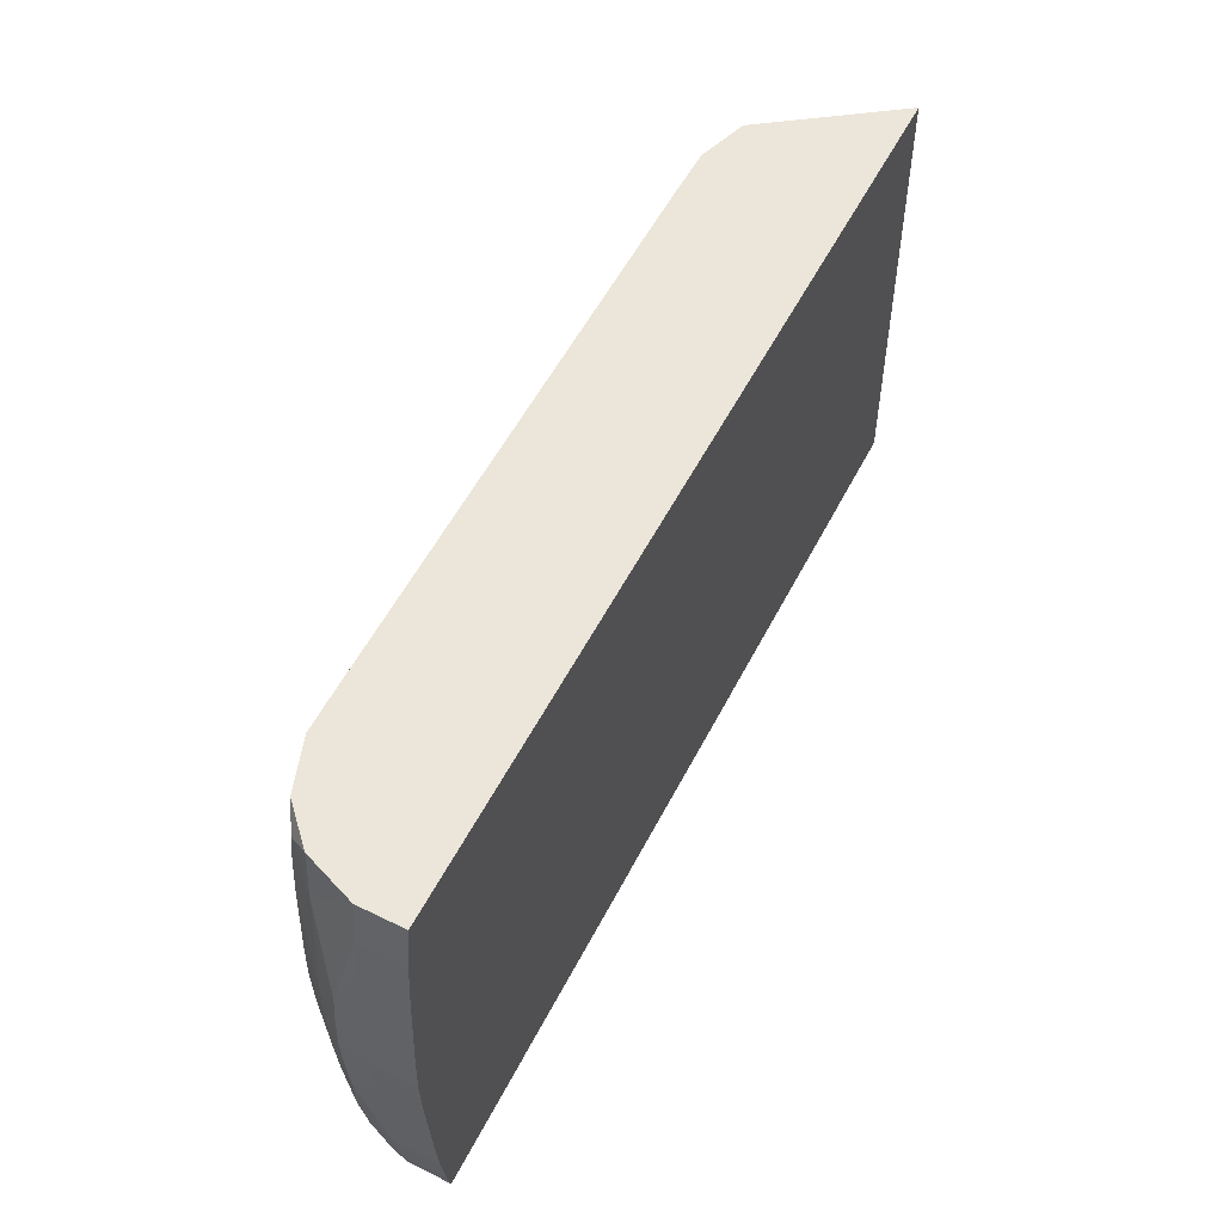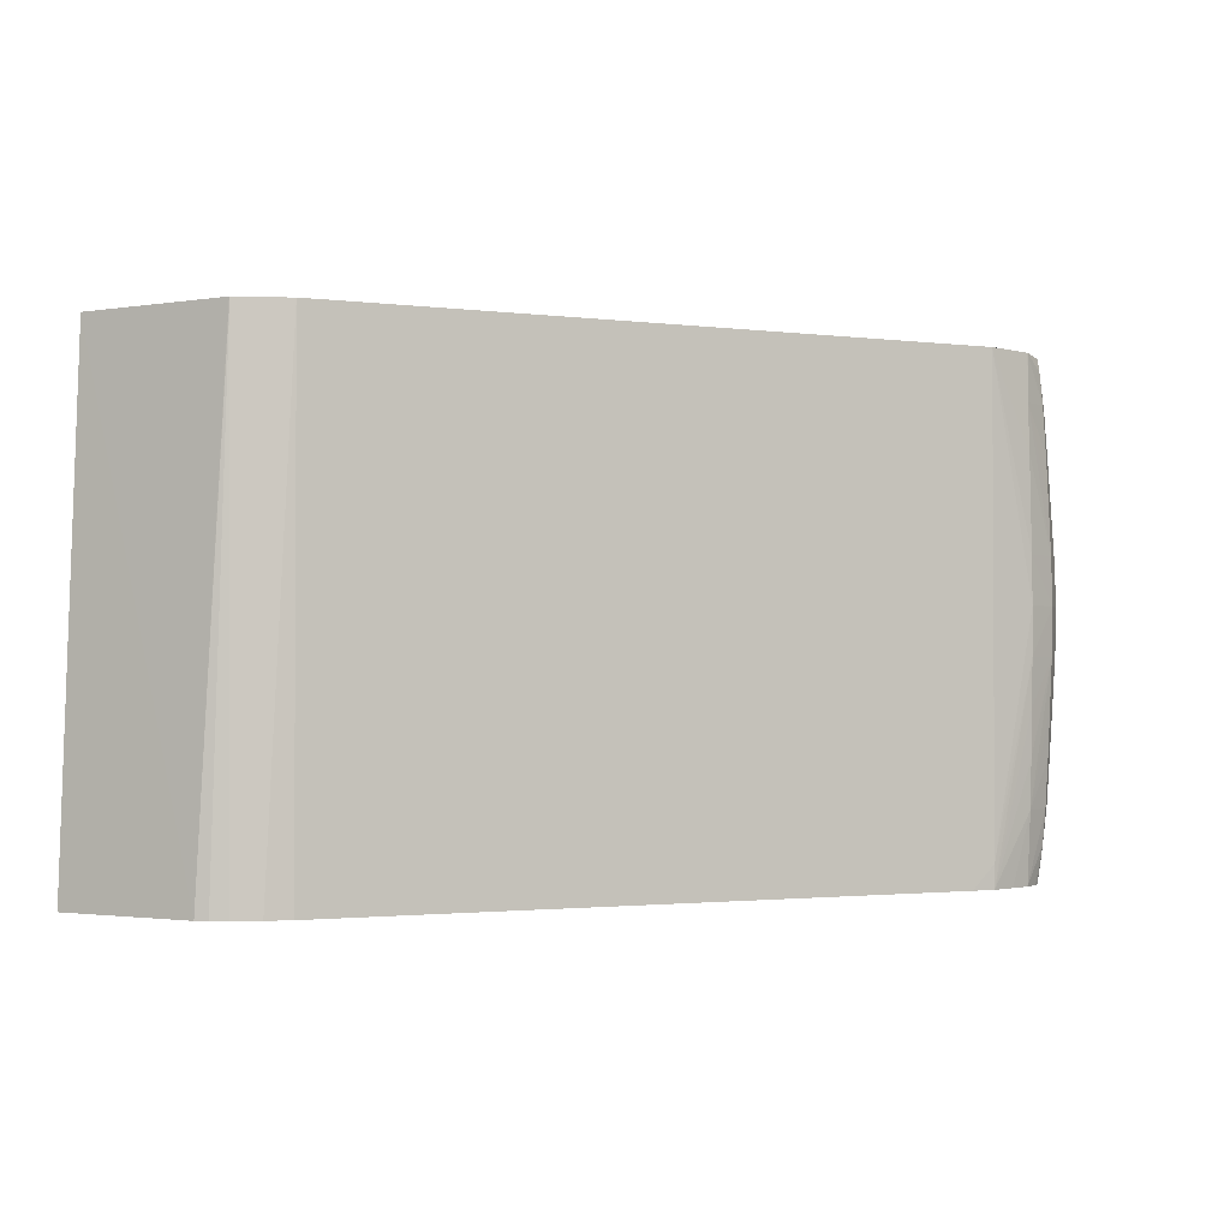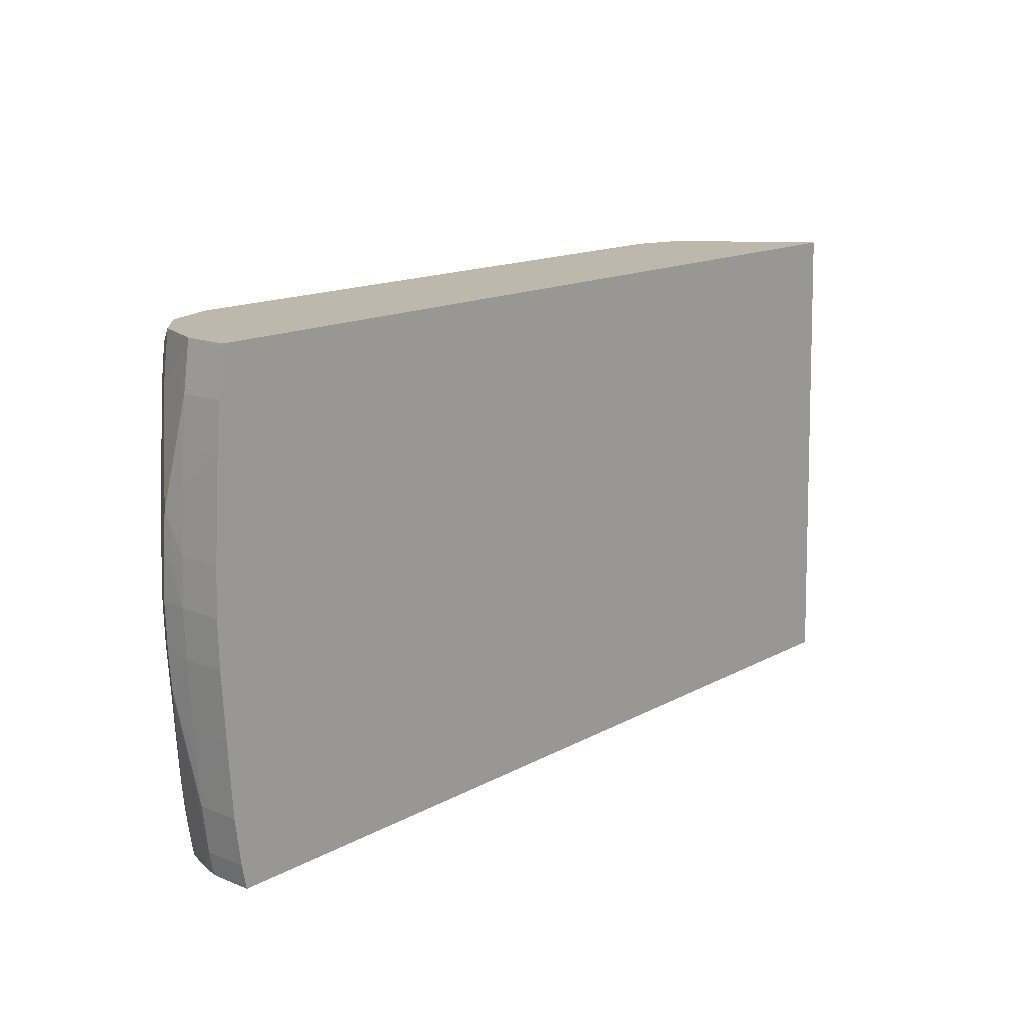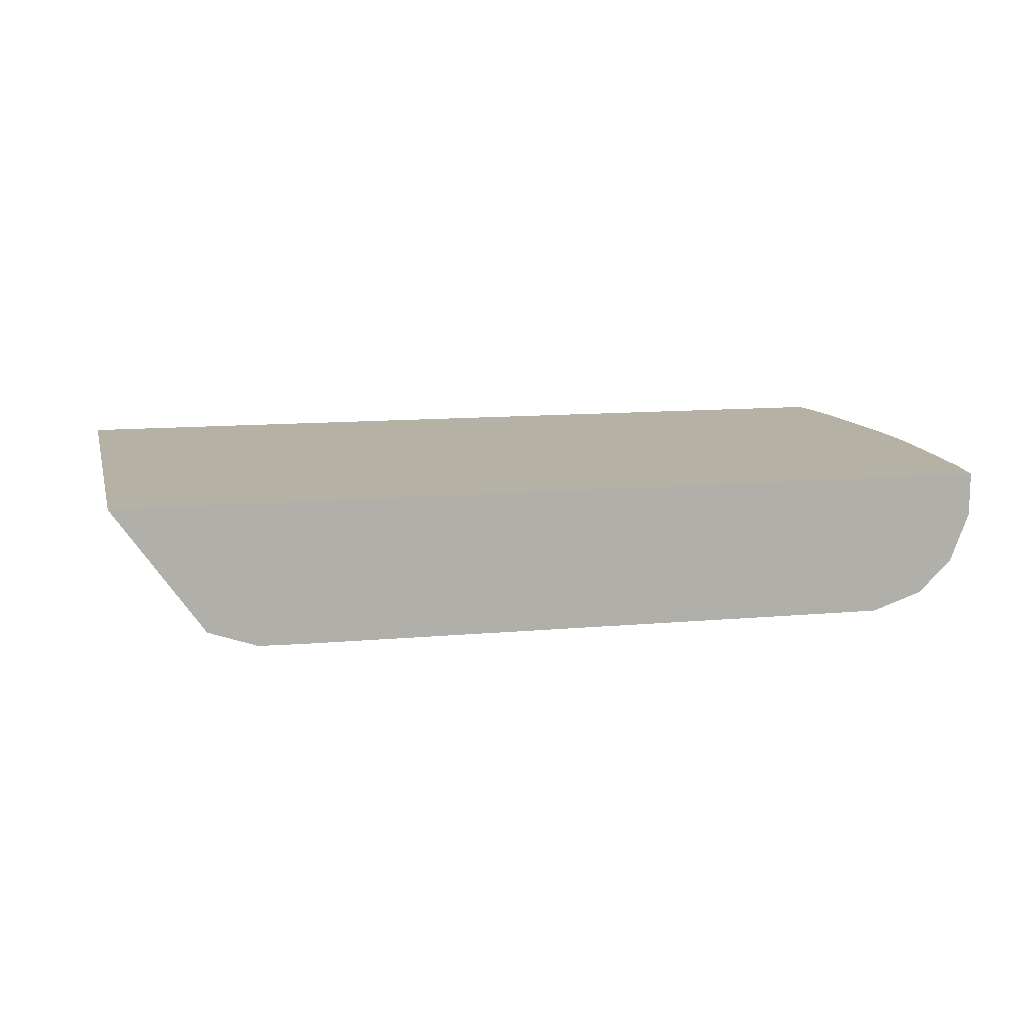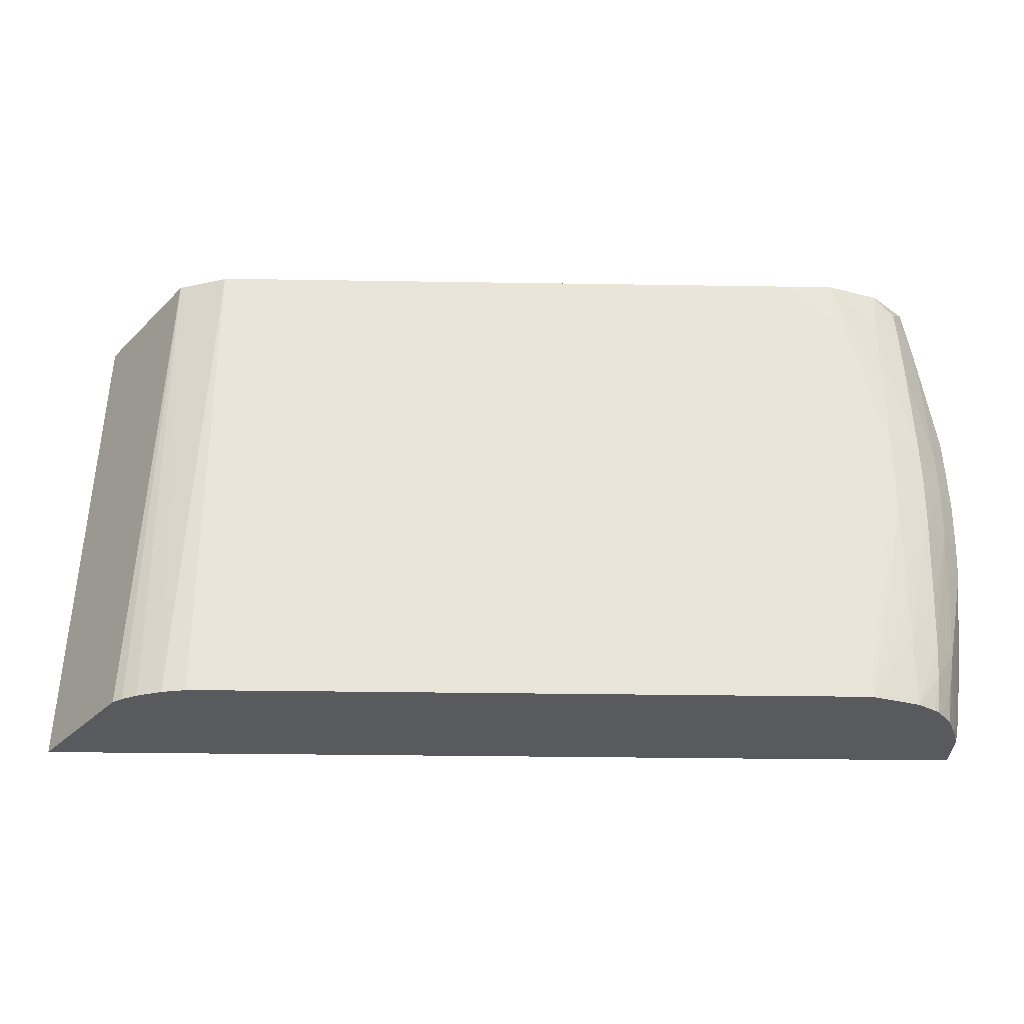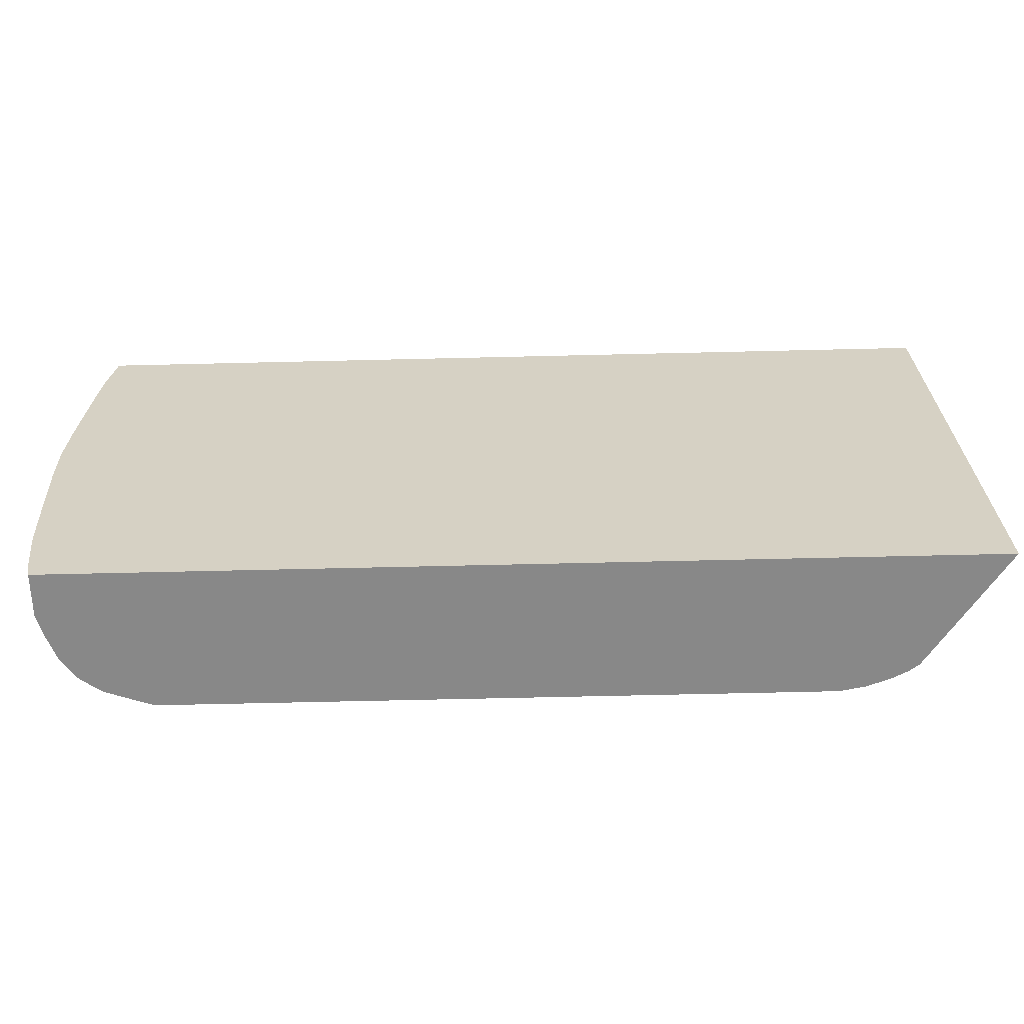
<metadata>
{"format":"obj","ext":"obj","renderer":"f3d","projection":"perspective","resolution":1024,"background":"white","views":[{"elev":55.8,"azim":-62.9,"up":"+Y"},{"elev":-1.7,"azim":155.2,"up":"+Y"},{"elev":14.8,"azim":-49.1,"up":"+Y"},{"elev":11.9,"azim":167.9,"up":"+Z"},{"elev":-31.3,"azim":178.7,"up":"+Y"},{"elev":-62.7,"azim":1.4,"up":"+Y"}]}
</metadata>
<code>
v -0.01312 0.004882 -0.1062
v -0.0128 -0.005236 -0.1062
v -0.01449 -0.005236 -0.1087
v -0.01497 0.004882 -0.1089
v -0.03162 0.004882 -0.1062
v -0.03155 -0.005236 -0.1062
v -0.0147 -0.005236 -0.1088
v -0.01498 0.004882 -0.1089
v -0.03162 0.004882 -0.1072
v -0.03163 0.004829 -0.1062
v -0.03164 -0.004749 -0.1062
v -0.03155 -0.005236 -0.1072
v -0.01501 -0.005236 -0.109
v -0.01551 -0.005236 -0.1091
v -0.016 0.004882 -0.1092
v -0.0319 0.001735 -0.1077
v -0.03176 0.00392 -0.1072
v -0.03176 0.00392 -0.1062
v -0.03122 0.004882 -0.1082
v -0.03141 0.00392 -0.1081
v -0.03178 -0.003785 -0.1062
v -0.03164 -0.004749 -0.1072
v -0.03141 -0.005236 -0.1076
v -0.016 -0.005236 -0.1092
v -0.01647 -0.005236 -0.1092
v -0.01696 0.004882 -0.1092
v -0.03192 0.00103 -0.1077
v -0.032 6.688e-05 -0.1072
v -0.03196 0.00103 -0.1072
v -0.03191 0.001847 -0.1072
v -0.03188 0.002328 -0.1072
v -0.03183 0.002956 -0.1072
v -0.0315 0.002956 -0.1081
v -0.03184 0.002921 -0.1062
v -0.03052 0.004882 -0.1089
v -0.03096 0.004565 -0.1086
v -0.031 0.00392 -0.1087
v -0.03184 -0.002876 -0.1062
v -0.03177 -0.003785 -0.1072
v -0.03191 -0.001646 -0.1077
v -0.03143 -0.003785 -0.1081
v -0.03121 -0.005236 -0.1081
v -0.02852 -0.005236 -0.1092
v -0.02852 0.004882 -0.1092
v -0.03194 6.688e-05 -0.1077
v -0.03159 0.00103 -0.1082
v -0.03197 -0.0008958 -0.1072
v -0.032 6.688e-05 -0.1062
v -0.03193 -0.0008958 -0.1077
v -0.03196 0.00103 -0.1062
v -0.03191 0.001801 -0.1062
v -0.03052 0.004882 -0.1089
v -0.03044 0.00392 -0.109
v -0.03104 0.002956 -0.1087
v -0.03185 -0.002822 -0.1062
v -0.03184 -0.002822 -0.1072
v -0.03188 -0.002262 -0.1072
v -0.03191 -0.001779 -0.1072
v -0.03151 -0.002822 -0.1081
v -0.03124 -0.004777 -0.1082
v -0.03101 -0.003785 -0.1087
v -0.03097 -0.004475 -0.1086
v -0.03104 -0.005236 -0.1084
v -0.02899 -0.005236 -0.1092
v -0.02948 -0.003785 -0.1092
v -0.02948 0.00392 -0.1092
v -0.02948 0.004882 -0.1092
v -0.0316 6.688e-05 -0.1082
v -0.03107 0.001993 -0.1087
v -0.0311 0.00103 -0.1088
v -0.03197 -0.0008958 -0.1062
v -0.03188 -0.002262 -0.1062
v -0.03159 -0.0008958 -0.1082
v -0.03044 0.002956 -0.109
v -0.0309 -0.005118 -0.1086
v -0.03089 -0.005236 -0.1086
v -0.03104 -0.002822 -0.1087
v -0.03044 -0.003785 -0.109
v -0.03045 -0.005236 -0.1089
v -0.03079 -0.005236 -0.1086
v -0.02948 -0.005236 -0.1092
v -0.02948 -0.004749 -0.1092
v -0.03044 6.688e-05 -0.1091
v -0.03044 0.00103 -0.1091
v -0.03044 0.001993 -0.1091
v -0.03112 6.688e-05 -0.1088
v -0.03111 -0.0008958 -0.1088
v -0.03108 -0.001858 -0.1087
v -0.03044 -0.002822 -0.109
v -0.03001 -0.005236 -0.109
v -0.03044 -0.001858 -0.1091
v -0.03044 -0.0008958 -0.1091
f 1 2 3
f 1 3 4
f 1 4 8
f 1 8 15
f 1 15 26
f 1 26 44
f 1 44 67
f 1 67 52
f 1 52 35
f 1 35 19
f 1 19 9
f 1 9 5
f 1 5 10
f 1 10 18
f 1 18 34
f 1 34 51
f 1 51 50
f 1 50 48
f 1 48 71
f 1 71 72
f 1 72 55
f 1 55 38
f 1 38 21
f 1 21 11
f 1 11 6
f 1 6 2
f 2 6 12
f 2 12 23
f 2 23 42
f 2 42 63
f 2 63 76
f 2 76 80
f 2 80 79
f 2 79 90
f 2 90 81
f 2 81 64
f 2 64 43
f 2 43 25
f 2 25 24
f 2 24 14
f 2 14 13
f 2 13 7
f 2 7 3
f 3 7 8
f 3 8 4
f 5 9 10
f 6 11 12
f 7 13 8
f 8 13 14
f 8 14 15
f 9 16 17
f 9 17 18
f 9 18 10
f 9 19 20
f 9 20 16
f 11 21 39
f 11 39 22
f 11 22 12
f 12 22 23
f 14 24 15
f 15 24 25
f 15 25 26
f 16 27 28
f 16 28 29
f 16 29 30
f 16 30 31
f 16 31 32
f 16 32 17
f 16 20 33
f 16 33 27
f 17 32 34
f 17 34 18
f 19 35 36
f 19 36 20
f 20 36 37
f 20 37 33
f 21 38 39
f 22 39 40
f 22 40 23
f 23 41 42
f 23 40 41
f 25 43 65
f 25 65 66
f 25 66 44
f 25 44 26
f 27 45 28
f 27 33 46
f 27 46 45
f 28 47 71
f 28 71 48
f 28 48 50
f 28 50 29
f 28 45 49
f 28 49 47
f 29 50 51
f 29 51 30
f 30 51 34
f 30 34 31
f 31 34 32
f 33 37 46
f 35 52 53
f 35 53 37
f 35 37 36
f 37 53 54
f 37 54 46
f 38 55 56
f 38 56 39
f 39 56 40
f 40 56 57
f 40 57 58
f 40 58 47
f 40 47 49
f 40 49 59
f 40 59 41
f 41 60 42
f 41 59 61
f 41 61 62
f 41 62 60
f 42 60 63
f 43 64 65
f 44 66 67
f 45 46 68
f 45 68 49
f 46 54 69
f 46 69 70
f 46 70 68
f 47 58 72
f 47 72 71
f 49 68 73
f 49 73 59
f 52 67 53
f 53 74 70
f 53 70 69
f 53 69 54
f 53 67 74
f 55 72 57
f 55 57 56
f 57 72 58
f 59 73 61
f 60 62 75
f 60 75 76
f 60 76 63
f 61 73 77
f 61 77 78
f 61 78 79
f 61 79 62
f 62 79 80
f 62 80 75
f 64 81 82
f 64 82 65
f 65 82 83
f 65 83 66
f 66 83 67
f 67 83 84
f 67 84 85
f 67 85 74
f 68 70 86
f 68 86 87
f 68 87 73
f 70 74 85
f 70 85 84
f 70 84 86
f 73 87 88
f 73 88 77
f 75 80 76
f 77 88 78
f 78 89 81
f 78 81 90
f 78 90 79
f 78 88 87
f 78 87 89
f 81 89 91
f 81 91 92
f 81 92 82
f 82 92 83
f 83 92 86
f 83 86 84
f 86 92 87
f 87 92 91
f 87 91 89

</code>
